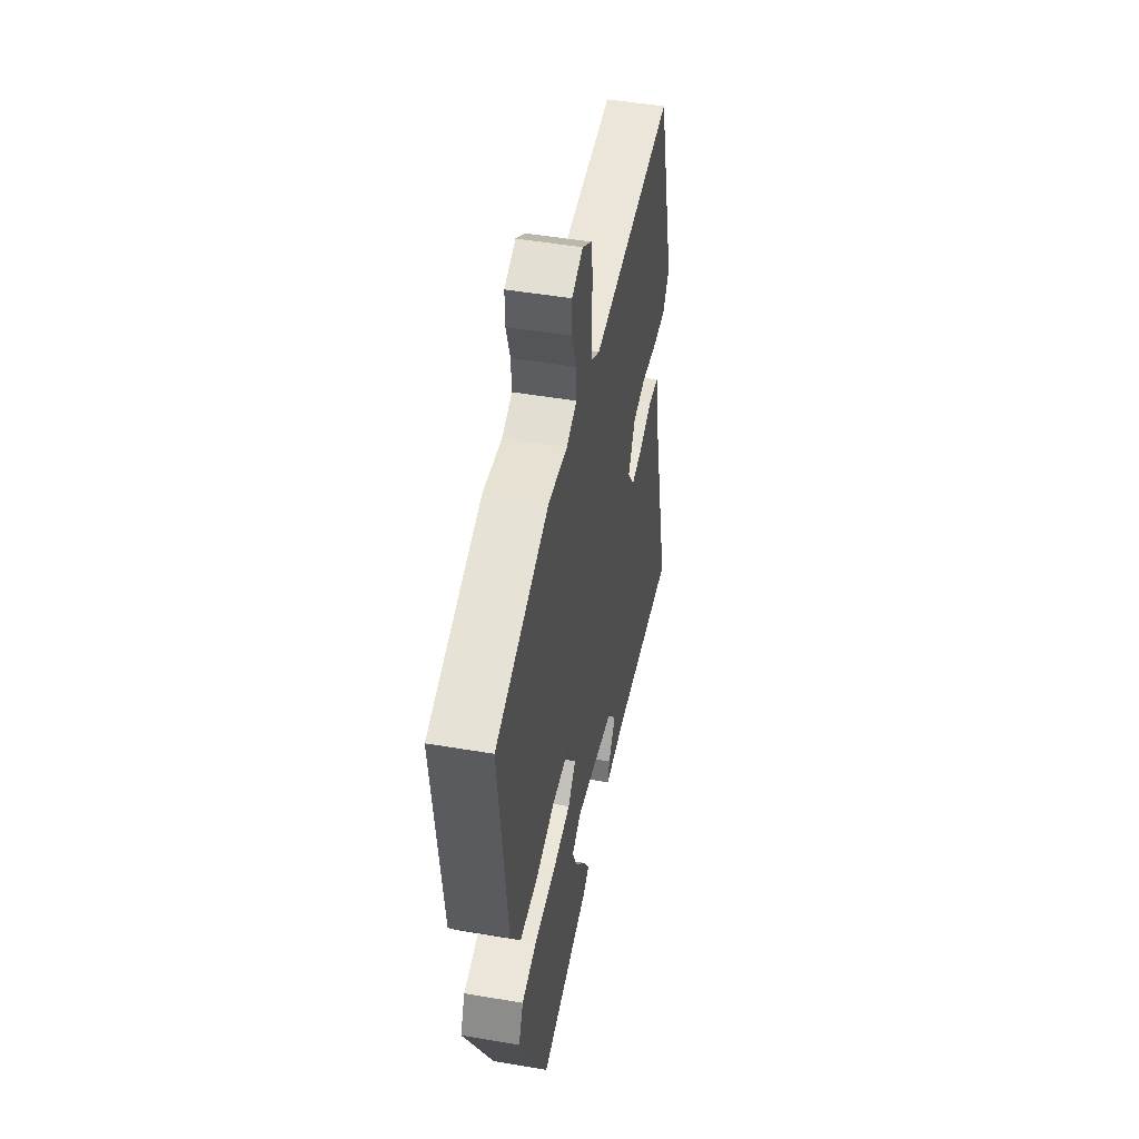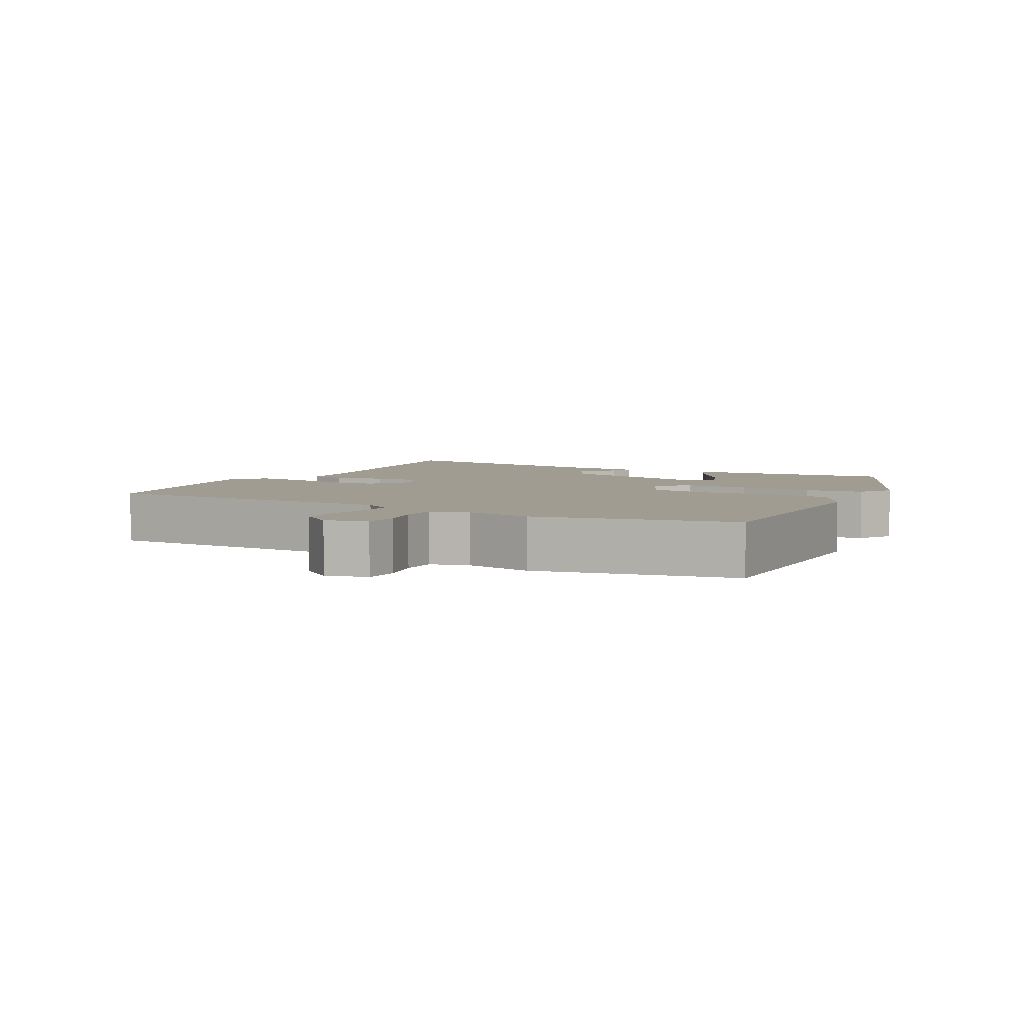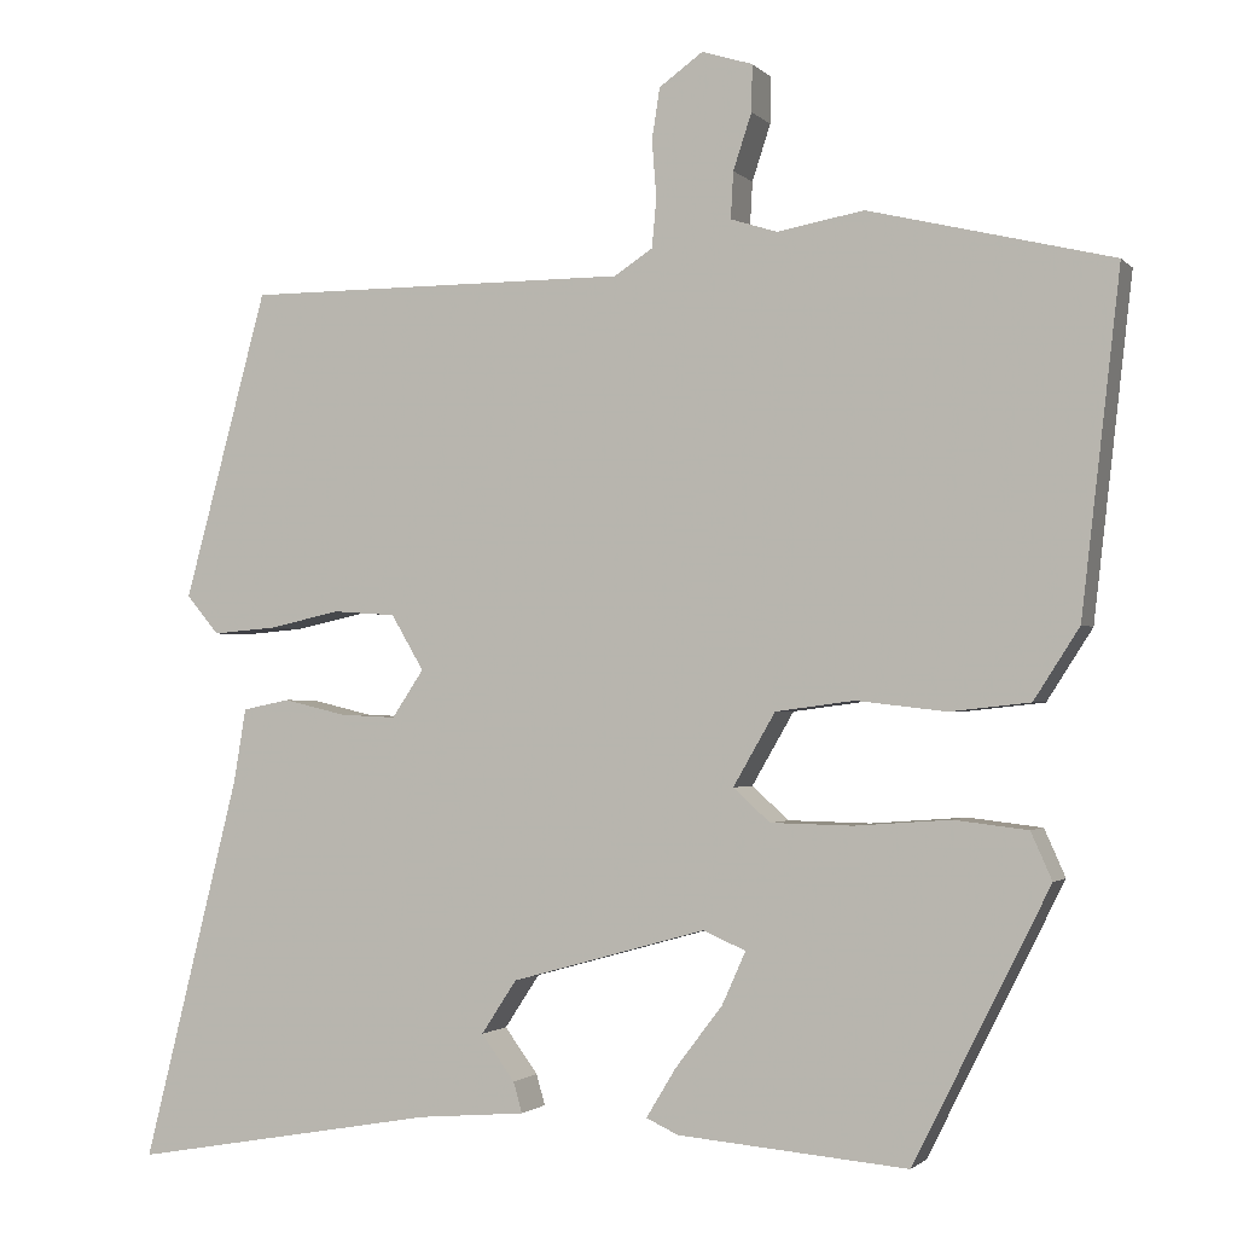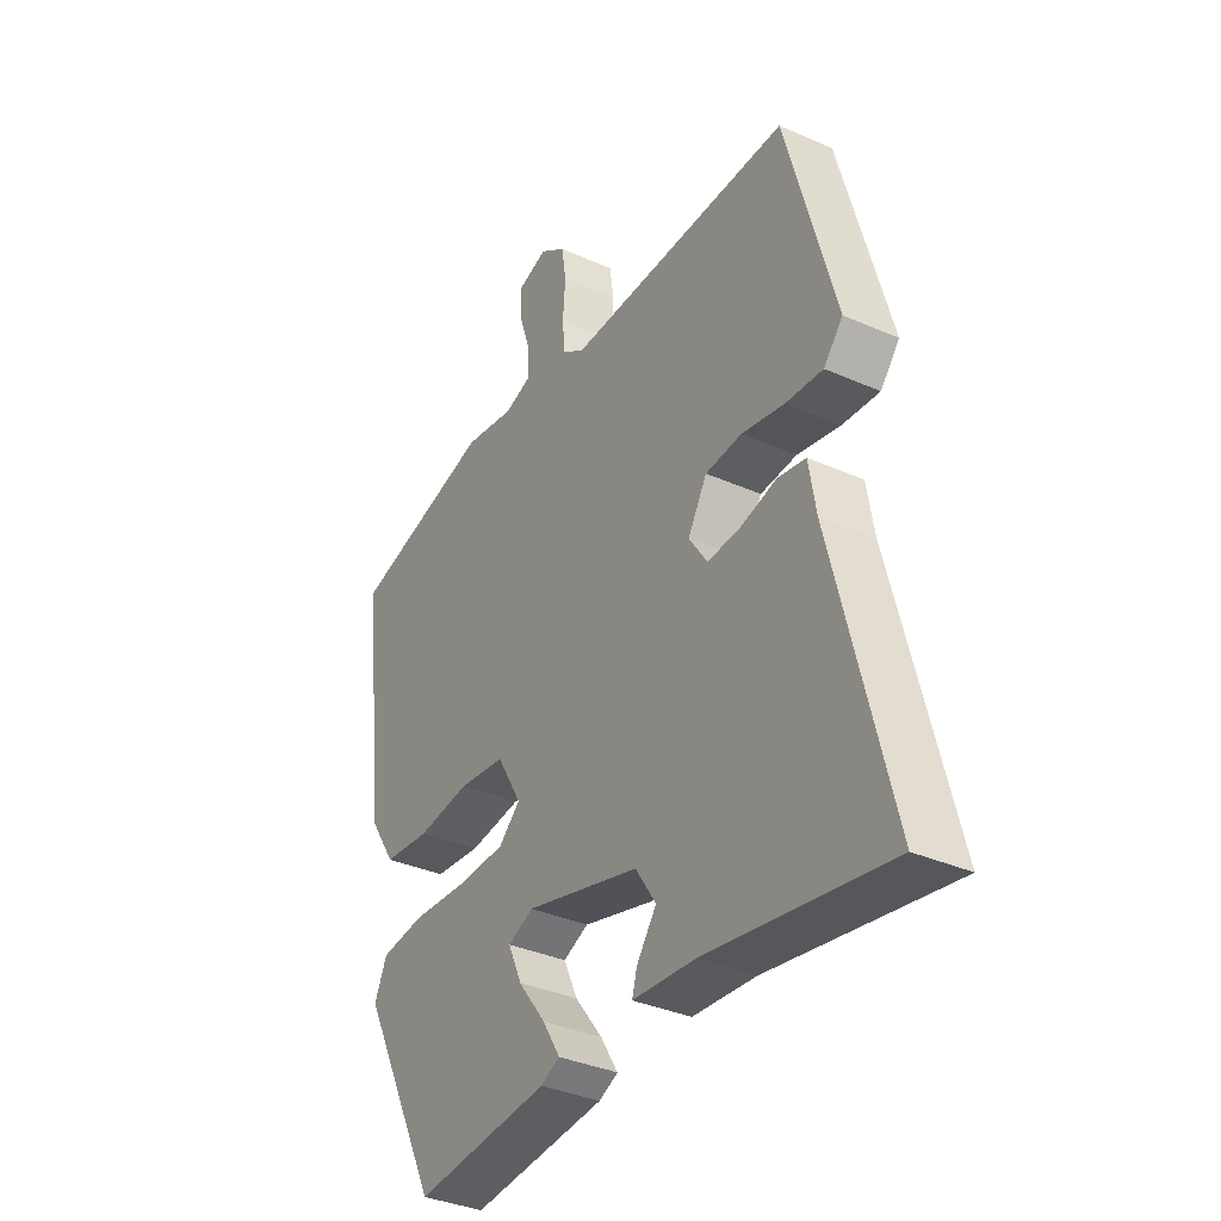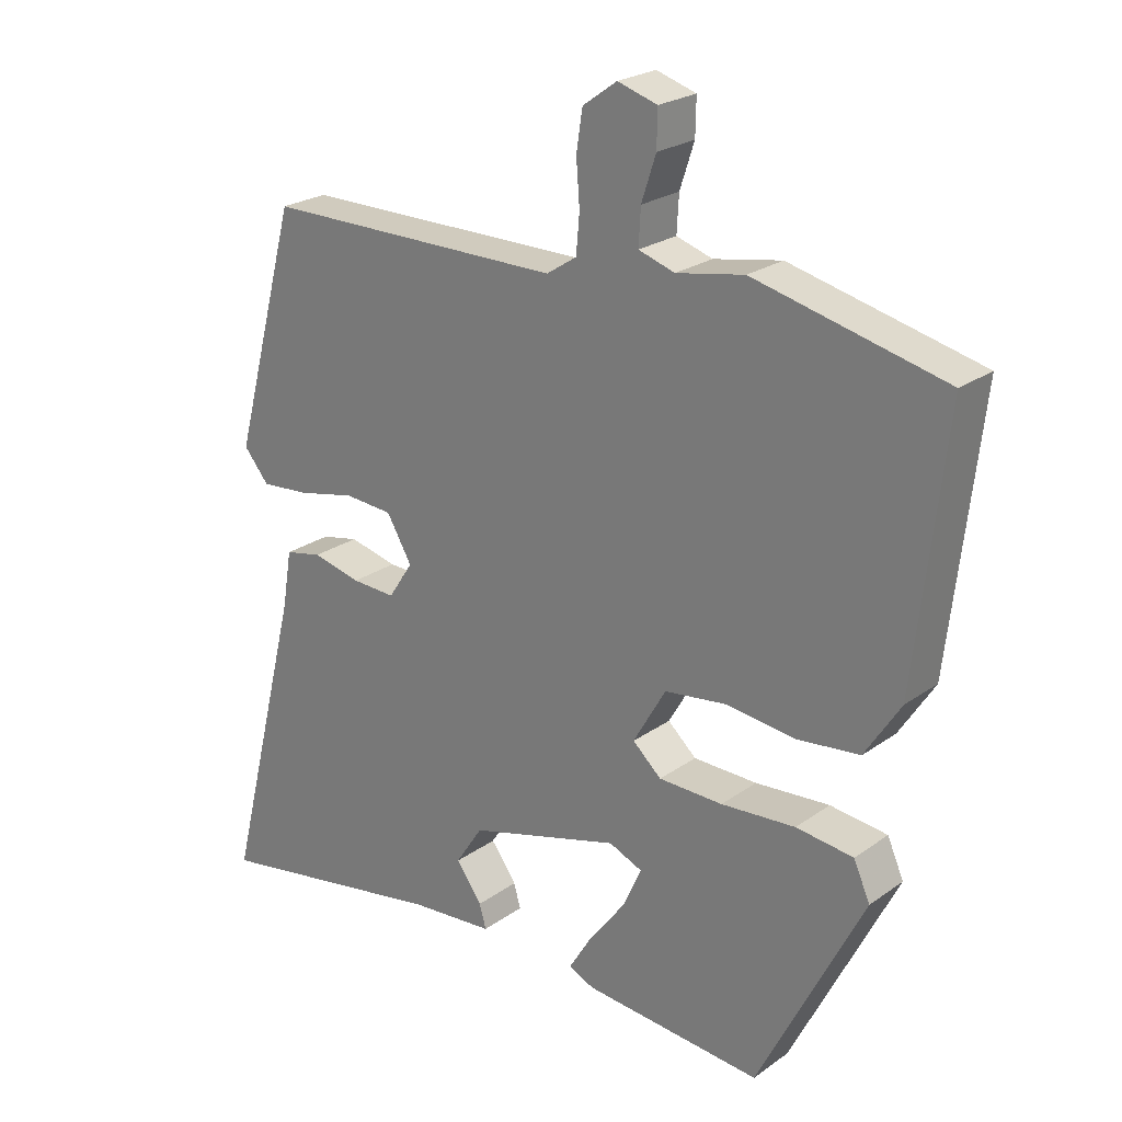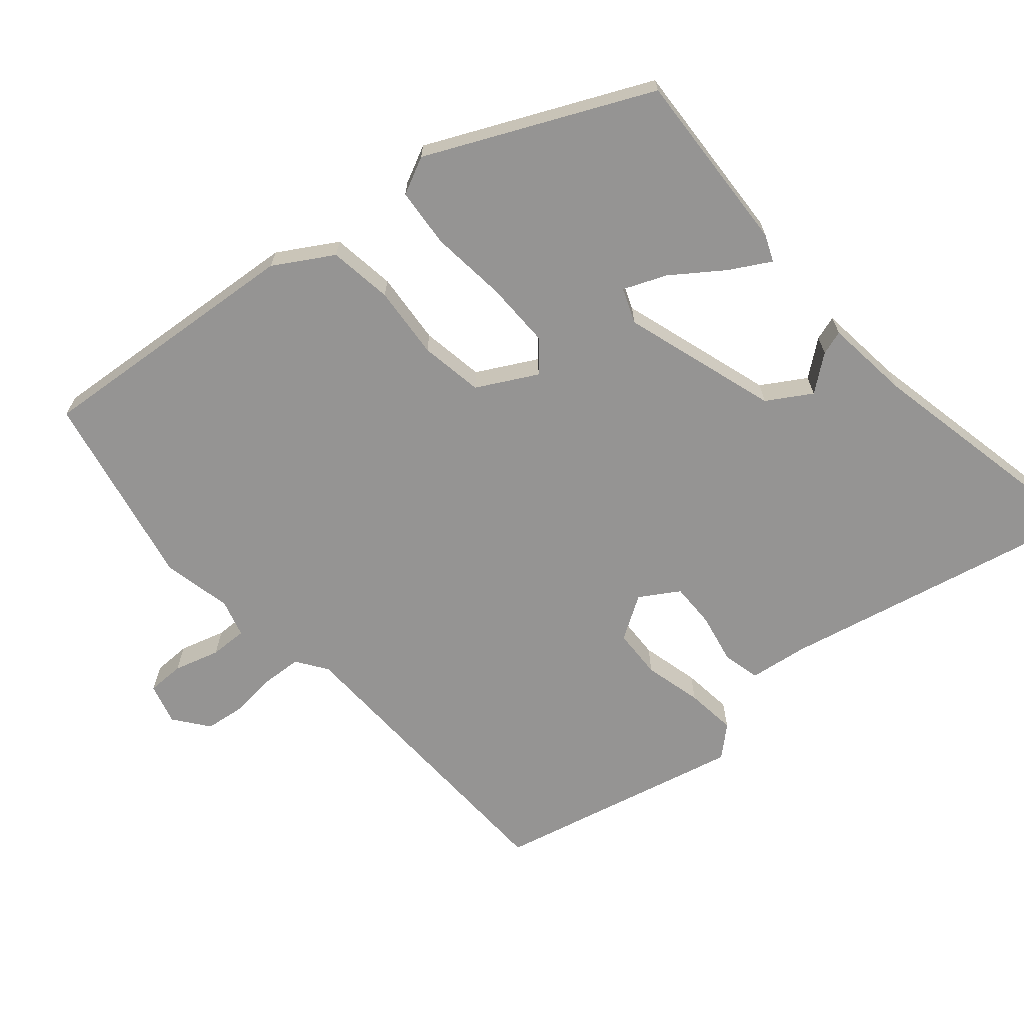
<metadata>
{"format":"obj","ext":"obj","renderer":"f3d","projection":"perspective","resolution":1024,"background":"white","views":[{"elev":48.4,"azim":100.8,"up":"+Z"},{"elev":4.4,"azim":32.0,"up":"+Y"},{"elev":-1.7,"azim":20.1,"up":"+Z"},{"elev":-35.6,"azim":-120.3,"up":"+Z"},{"elev":23.6,"azim":40.3,"up":"+Z"},{"elev":-67.2,"azim":132.5,"up":"+Y"}]}
</metadata>
<code>
v 0.351 0.07 -0.483
v 0.089 0.07 -0.46
v 0.052 0.07 -0.443
v 0.086 0.07 -0.387
v 0.14 0.07 -0.316
v 0.167 0.07 -0.256
v 0.118 0.07 -0.235
v -0.104 0.07 -0.297
v -0.144 0.07 -0.358
v -0.106 0.07 -0.41
v -0.096 0.07 -0.445
v -0.218 0.07 -0.455
v -0.568 0.07 -0.516
v -0.458 0.07 -0.077
v -0.444 0.07 0.007
v -0.39 0.07 0.018
v -0.319 0.07 0.001
v -0.255 0.07 -0.002
v -0.219 0.07 0.052
v -0.256 0.07 0.115
v -0.327 0.07 0.12
v -0.41 0.07 0.102
v -0.482 0.07 0.096
v -0.519 0.07 0.14
v -0.424 0.07 0.491
v 0.015 0.07 0.491
v 0.059 0.07 0.52
v 0.064 0.07 0.576
v 0.059 0.07 0.641
v 0.068 0.07 0.699
v 0.118 0.07 0.735
v 0.176 0.07 0.717
v 0.175 0.07 0.664
v 0.154 0.07 0.6
v 0.151 0.07 0.547
v 0.204 0.07 0.53
v 0.303 0.07 0.548
v 0.581 0.07 0.481
v 0.537 0.07 0.096
v 0.485 0.07 0.015
v 0.394 0.07 0.005
v 0.291 0.07 0.017
v 0.201 0.07 0.005
v 0.153 0.07 -0.078
v 0.195 0.07 -0.116
v 0.289 0.07 -0.118
v 0.398 0.07 -0.11
v 0.482 0.07 -0.12
v 0.506 0.07 -0.174
v 0.351 0 -0.483
v 0.089 0 -0.46
v 0.052 0 -0.443
v 0.086 0 -0.387
v 0.14 0 -0.316
v 0.167 0 -0.256
v 0.118 0 -0.235
v -0.104 0 -0.297
v -0.144 0 -0.358
v -0.106 0 -0.41
v -0.096 0 -0.445
v -0.218 0 -0.455
v -0.568 0 -0.516
v -0.458 0 -0.077
v -0.444 0 0.007
v -0.39 0 0.018
v -0.319 0 0.001
v -0.255 0 -0.002
v -0.219 0 0.052
v -0.256 0 0.115
v -0.327 0 0.12
v -0.41 0 0.102
v -0.482 0 0.096
v -0.519 0 0.14
v -0.424 0 0.491
v 0.015 0 0.491
v 0.059 0 0.52
v 0.064 0 0.576
v 0.059 0 0.641
v 0.068 0 0.699
v 0.118 0 0.735
v 0.176 0 0.717
v 0.175 0 0.664
v 0.154 0 0.6
v 0.151 0 0.547
v 0.204 0 0.53
v 0.303 0 0.548
v 0.581 0 0.481
v 0.537 0 0.096
v 0.485 0 0.015
v 0.394 0 0.005
v 0.291 0 0.017
v 0.201 0 0.005
v 0.153 0 -0.078
v 0.195 0 -0.116
v 0.289 0 -0.118
v 0.398 0 -0.11
v 0.482 0 -0.12
v 0.506 0 -0.174
f 46 47 48 49
f 45 46 49 1
f 44 45 1
f 39 40 41 42
f 39 42 43
f 36 37 38 39
f 35 36 39 43
f 31 32 33 34
f 31 34 35
f 28 29 30 31
f 27 28 31 35
f 26 27 35 43
f 21 22 23 24
f 20 21 24 25
f 19 20 25 26
f 14 15 16 17
f 12 13 14 17
f 12 17 18
f 9 10 11 12
f 8 9 12 18
f 7 8 18 19
f 2 3 4 5
f 2 5 6
f 1 2 6
f 44 1 6
f 19 26 43 44
f 6 7 19 44
f 98 97 96 95
f 50 98 95 94
f 50 94 93
f 91 90 89 88
f 92 91 88
f 88 87 86 85
f 92 88 85 84
f 83 82 81 80
f 84 83 80
f 80 79 78 77
f 84 80 77 76
f 92 84 76 75
f 73 72 71 70
f 74 73 70 69
f 75 74 69 68
f 66 65 64 63
f 66 63 62 61
f 67 66 61
f 61 60 59 58
f 67 61 58 57
f 68 67 57 56
f 54 53 52 51
f 55 54 51
f 55 51 50
f 55 50 93
f 93 92 75 68
f 93 68 56 55
f 1 50 51 2
f 2 51 52 3
f 3 52 53 4
f 4 53 54 5
f 5 54 55 6
f 6 55 56 7
f 7 56 57 8
f 8 57 58 9
f 9 58 59 10
f 10 59 60 11
f 11 60 61 12
f 12 61 62 13
f 13 62 63 14
f 14 63 64 15
f 15 64 65 16
f 16 65 66 17
f 17 66 67 18
f 18 67 68 19
f 19 68 69 20
f 20 69 70 21
f 21 70 71 22
f 22 71 72 23
f 23 72 73 24
f 24 73 74 25
f 25 74 75 26
f 26 75 76 27
f 27 76 77 28
f 28 77 78 29
f 29 78 79 30
f 30 79 80 31
f 31 80 81 32
f 32 81 82 33
f 33 82 83 34
f 34 83 84 35
f 35 84 85 36
f 36 85 86 37
f 37 86 87 38
f 38 87 88 39
f 39 88 89 40
f 40 89 90 41
f 41 90 91 42
f 42 91 92 43
f 43 92 93 44
f 44 93 94 45
f 45 94 95 46
f 46 95 96 47
f 47 96 97 48
f 48 97 98 49
f 49 98 50 1

</code>
